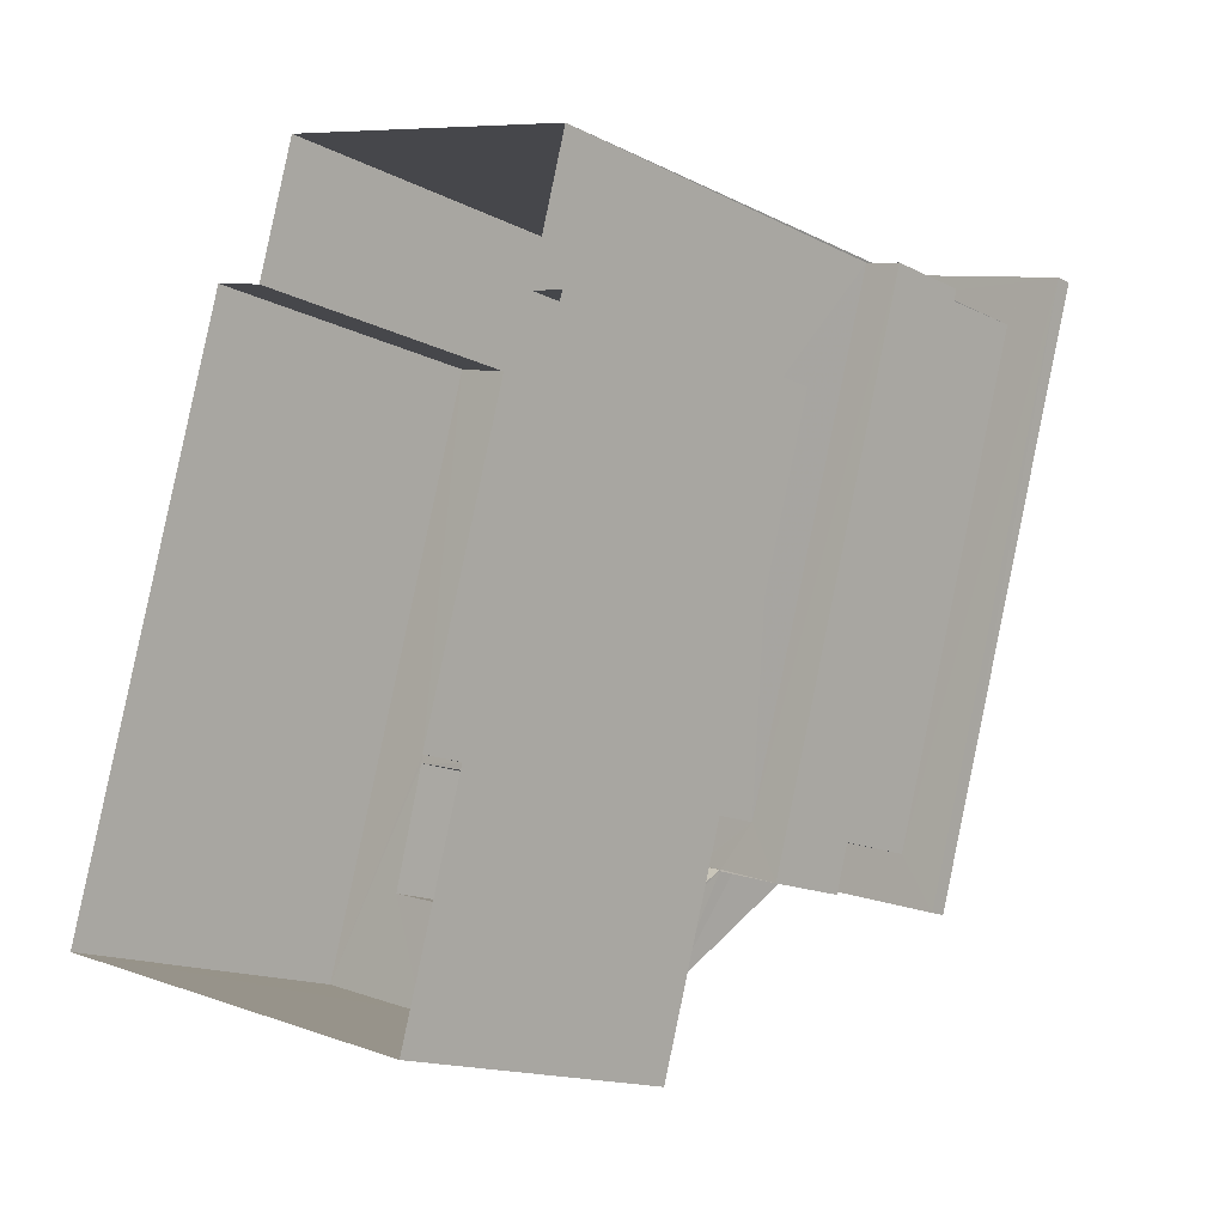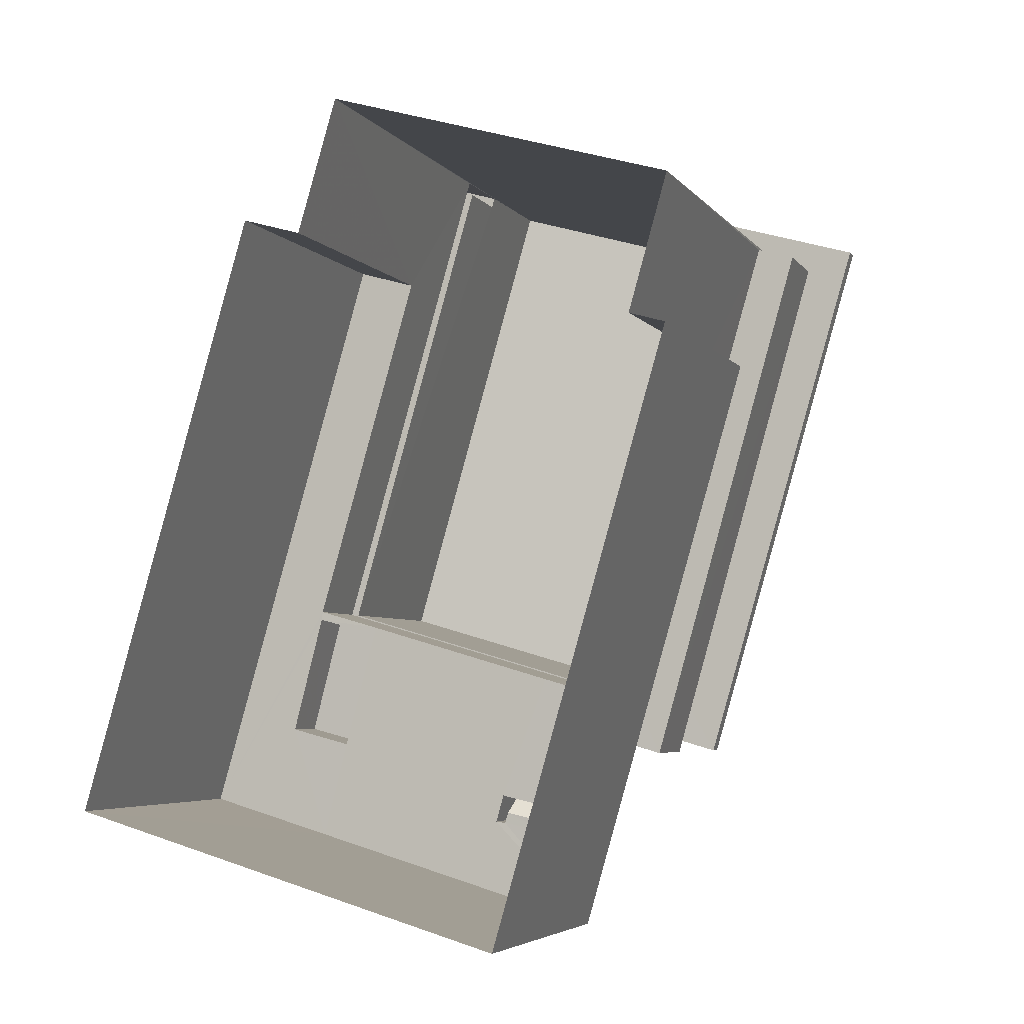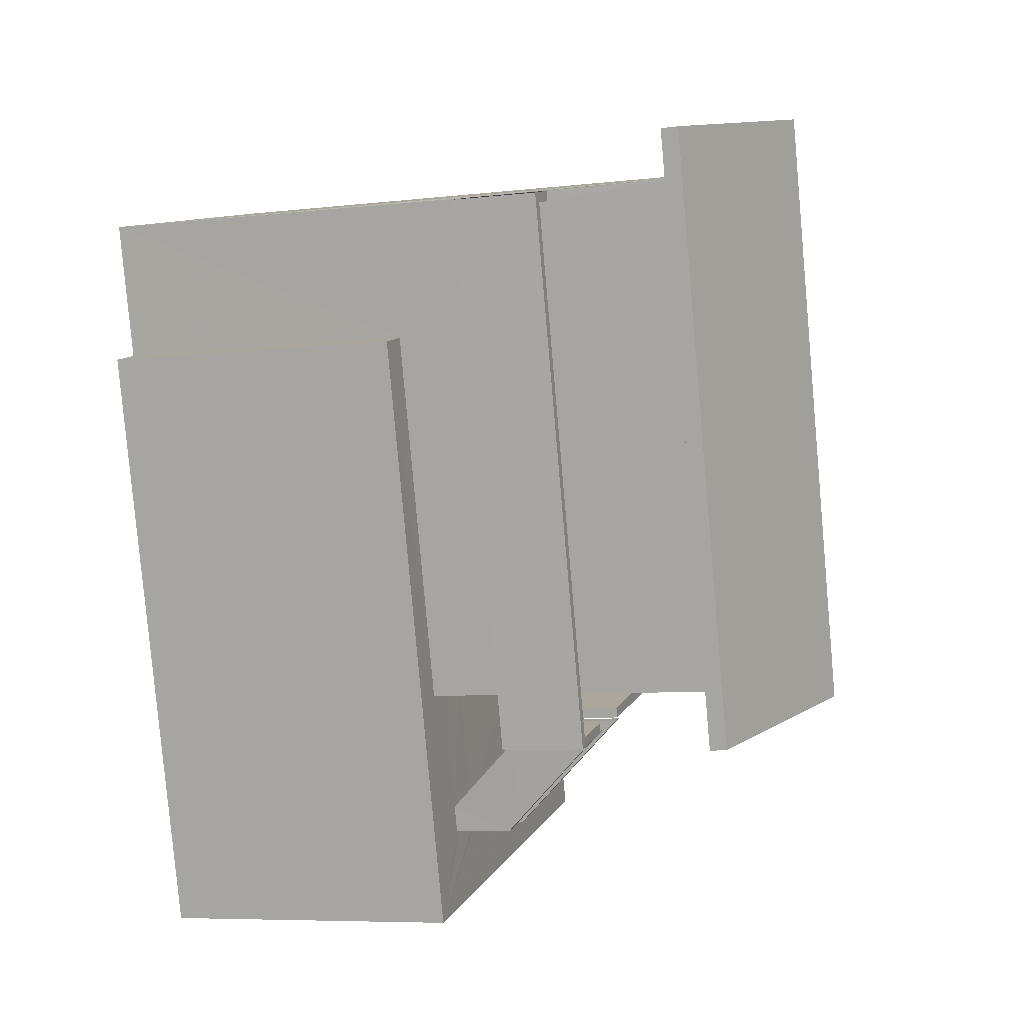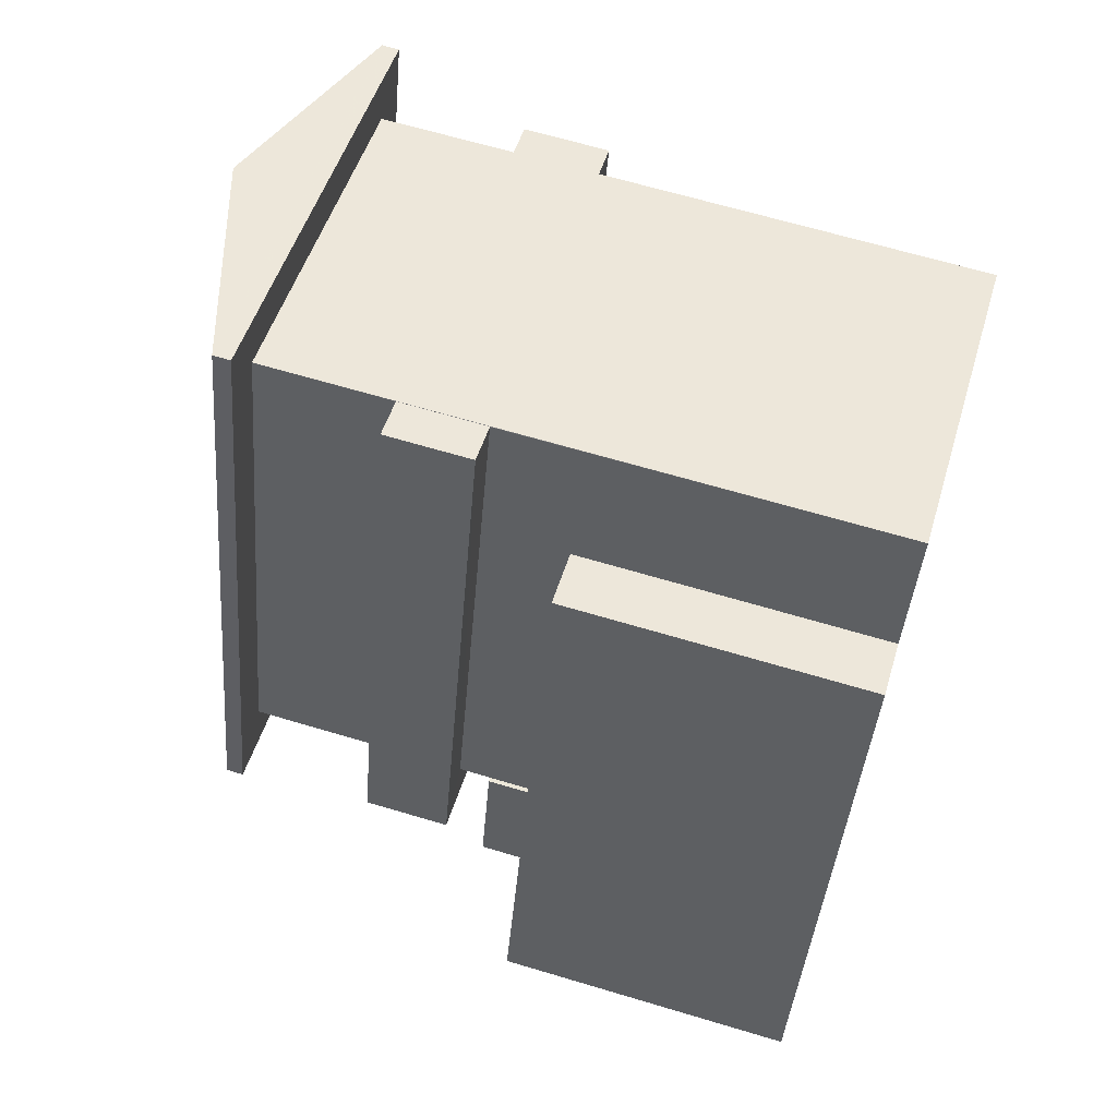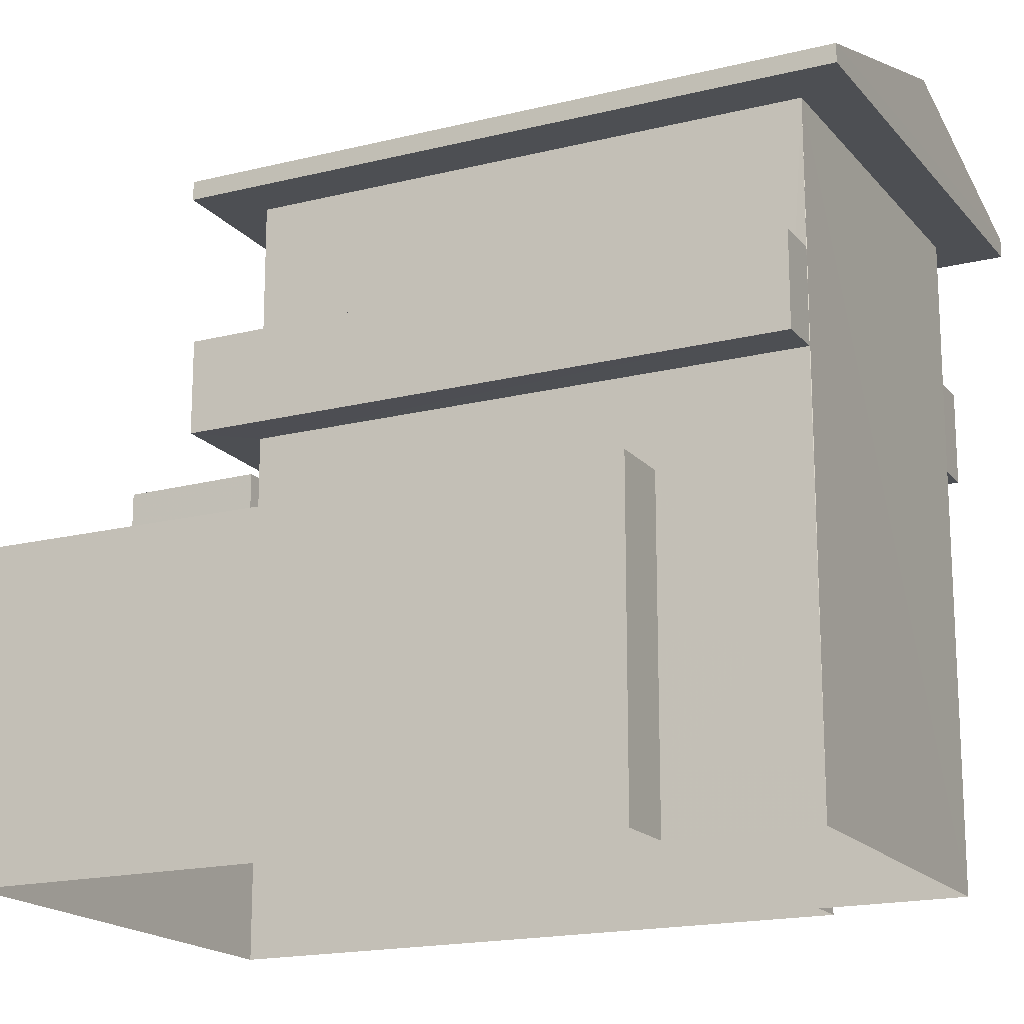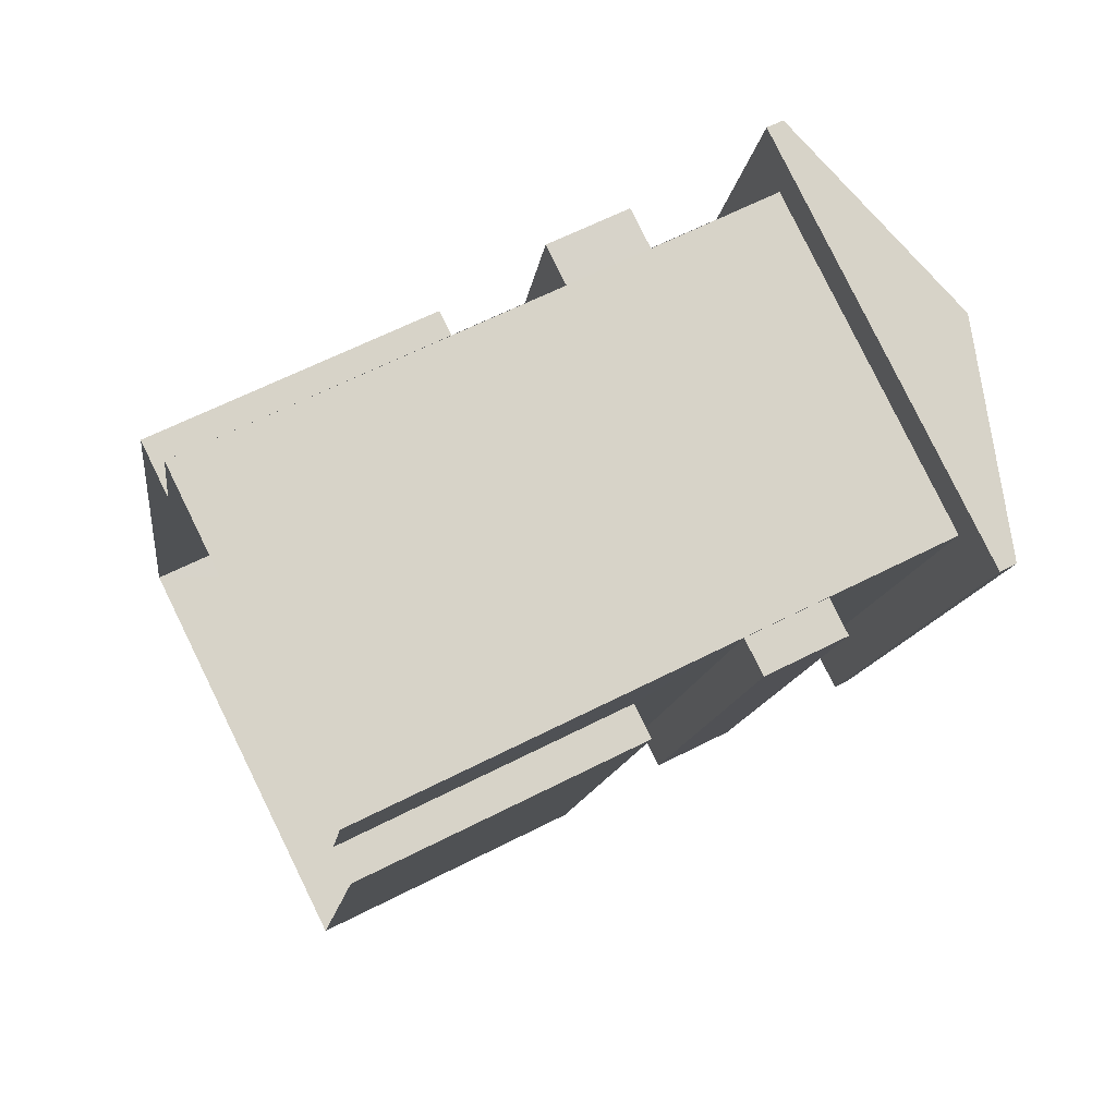
<metadata>
{"format":"obj","ext":"obj","renderer":"f3d","projection":"perspective","resolution":1024,"background":"white","views":[{"elev":-15.1,"azim":-137.0,"up":"+Y"},{"elev":-4.7,"azim":-161.0,"up":"+Y"},{"elev":-7.1,"azim":-71.4,"up":"+Y"},{"elev":65.3,"azim":106.8,"up":"+Y"},{"elev":-17.6,"azim":132.5,"up":"+Z"},{"elev":63.1,"azim":-117.3,"up":"+Y"}]}
</metadata>
<code>
v -8.912e+04 -1.003e+05 1.848
v -8.912e+04 -1.003e+05 1.848
v -8.912e+04 -1.003e+05 1.847
v -8.912e+04 -1.003e+05 1.848
v -8.912e+04 -1.003e+05 1.849
v -8.912e+04 -1.003e+05 1.847
v -8.912e+04 -1.003e+05 1.847
v -8.912e+04 -1.003e+05 1.848
v -8.912e+04 -1.003e+05 6.29
v -8.912e+04 -1.003e+05 7.508
v -8.912e+04 -1.003e+05 6.29
v -8.912e+04 -1.003e+05 7.526
v -8.912e+04 -1.003e+05 6.29
v -8.912e+04 -1.003e+05 7.524
v -8.912e+04 -1.003e+05 7.544
v -8.912e+04 -1.003e+05 6.289
v -8.912e+04 -1.003e+05 7.524
v -8.912e+04 -1.003e+05 10.71
v -8.912e+04 -1.003e+05 10.71
v -8.912e+04 -1.003e+05 10.71
v -8.912e+04 -1.003e+05 10.71
v -8.912e+04 -1.003e+05 7.523
v -8.912e+04 -1.003e+05 7.524
v -8.912e+04 -1.003e+05 7.524
v -8.912e+04 -1.003e+05 7.523
v -8.912e+04 -1.003e+05 7.524
v -8.913e+04 -1.003e+05 7.523
v -8.912e+04 -1.003e+05 7.525
v -8.912e+04 -1.003e+05 7.523
v -8.912e+04 -1.003e+05 7.524
v -8.912e+04 -1.003e+05 7.524
v -8.912e+04 -1.003e+05 7.524
v -8.912e+04 -1.003e+05 7.524
v -8.913e+04 -1.003e+05 10.71
v -8.912e+04 -1.003e+05 10.71
v -8.912e+04 -1.003e+05 10.71
v -8.912e+04 -1.003e+05 10.71
v -8.912e+04 -1.003e+05 6.289
v -8.912e+04 -1.003e+05 6.289
v -8.912e+04 -1.003e+05 8.794
v -8.912e+04 -1.003e+05 7.119
v -8.912e+04 -1.003e+05 7.113
v -8.912e+04 -1.003e+05 8.789
v -8.912e+04 -1.003e+05 11.97
v -8.912e+04 -1.003e+05 11.97
v -8.912e+04 -1.003e+05 10.96
v -8.912e+04 -1.003e+05 10.96
v -8.912e+04 -1.003e+05 10.96
v -8.912e+04 -1.003e+05 7.789
v -8.912e+04 -1.003e+05 7.774
v -8.912e+04 -1.003e+05 7.774
v -8.912e+04 -1.003e+05 6.29
v -8.912e+04 -1.003e+05 6.29
v -8.912e+04 -1.003e+05 7.751
v -8.912e+04 -1.003e+05 8.774
v -8.912e+04 -1.003e+05 8.774
v -8.912e+04 -1.003e+05 8.774
v -8.912e+04 -1.003e+05 8.775
v -8.913e+04 -1.003e+05 8.773
v -8.912e+04 -1.003e+05 8.773
v -8.912e+04 -1.003e+05 8.773
v -8.913e+04 -1.003e+05 8.773
v -8.912e+04 -1.003e+05 7.774
v -8.912e+04 -1.003e+05 7.774
v -8.912e+04 -1.003e+05 7.773
v -8.912e+04 -1.003e+05 7.774
v -8.912e+04 -1.003e+05 7.774
v -8.912e+04 -1.003e+05 7.774
v -8.912e+04 -1.003e+05 7.774
v -8.912e+04 -1.003e+05 7.774
v -8.912e+04 -1.003e+05 7.774
v -8.912e+04 -1.003e+05 7.774
v -8.912e+04 -1.003e+05 7.774
v -8.912e+04 -1.003e+05 7.774
v -8.913e+04 -1.003e+05 7.773
v -8.912e+04 -1.003e+05 7.773
v -8.912e+04 -1.003e+05 7.774
v -8.912e+04 -1.003e+05 7.773
v -8.912e+04 -1.003e+05 7.774
v -8.912e+04 -1.003e+05 6.289
v -8.912e+04 -1.003e+05 6.289
v -8.912e+04 -1.003e+05 6.289
v -8.912e+04 -1.003e+05 6.289
v -8.912e+04 -1.003e+05 6.289
v -8.912e+04 -1.003e+05 6.29
v -8.912e+04 -1.003e+05 6.289
v -8.912e+04 -1.003e+05 6.29
v -8.912e+04 -1.003e+05 6.289
v -8.912e+04 -1.003e+05 6.29
v -8.912e+04 -1.003e+05 6.29
v -8.912e+04 -1.003e+05 6.29
v -8.912e+04 -1.003e+05 7.149
v -8.912e+04 -1.003e+05 8.764
v -8.912e+04 -1.003e+05 8.758
v -8.912e+04 -1.003e+05 7.143
v -8.912e+04 -1.003e+05 7.074
v -8.912e+04 -1.003e+05 7.074
v -8.912e+04 -1.003e+05 7.074
v -8.912e+04 -1.003e+05 7.074
v -8.912e+04 -1.003e+05 8.774
v -8.912e+04 -1.003e+05 8.774
v -8.912e+04 -1.003e+05 8.774
v -8.912e+04 -1.003e+05 8.773
v -8.912e+04 -1.003e+05 8.773
v -8.912e+04 -1.003e+05 8.773
v -8.912e+04 -1.003e+05 8.773
v -8.912e+04 -1.003e+05 8.774
v -8.913e+04 -1.003e+05 10.96
v -8.912e+04 -1.003e+05 6.289
v -8.912e+04 -1.003e+05 6.289
v -8.912e+04 -1.003e+05 6.289
v -8.912e+04 -1.003e+05 6.289
v -8.912e+04 -1.003e+05 6.288
v -8.912e+04 -1.003e+05 6.288
f 1 2 3
f 4 1 5
f 6 7 8
f 1 3 6
f 5 6 8
f 1 6 5
f 9 10 11
f 11 12 13
f 10 14 11
f 15 16 13
f 12 15 13
f 11 17 12
f 11 14 17
f 18 19 20
f 21 18 20
f 22 23 24
f 25 26 27
f 27 26 28
f 24 29 22
f 30 28 31
f 32 30 31
f 26 24 33
f 17 14 26
f 33 17 26
f 24 23 33
f 26 14 31
f 26 31 28
f 34 35 19
f 18 34 19
f 36 20 37
f 36 21 20
f 34 37 35
f 34 36 37
f 11 38 39
f 11 13 38
f 40 41 42
f 40 43 41
f 44 45 46
f 47 44 48
f 45 44 47
f 49 50 51
f 49 51 52
f 52 51 53
f 51 54 53
f 55 56 57
f 55 57 58
f 57 59 58
f 60 61 62
f 62 61 59
f 57 62 59
f 63 64 65
f 66 64 63
f 66 67 68
f 69 51 50
f 70 71 72
f 70 73 74
f 75 72 71
f 63 65 76
f 50 67 66
f 74 73 77
f 78 75 71
f 69 50 79
f 79 70 74
f 63 71 66
f 70 66 71
f 70 50 66
f 79 50 70
f 80 81 82
f 38 83 84
f 81 85 82
f 85 86 87
f 39 82 9
f 11 39 9
f 88 83 16
f 86 88 87
f 16 38 13
f 89 52 53
f 9 85 90
f 88 16 87
f 85 89 90
f 91 52 89
f 85 87 91
f 83 38 16
f 9 82 85
f 85 91 89
f 92 93 94
f 92 95 93
f 96 97 98
f 99 96 98
f 100 101 102
f 103 104 105
f 104 103 106
f 101 107 102
f 107 106 103
f 107 103 102
f 46 45 108
f 88 86 109
f 86 110 109
f 84 83 111
f 112 110 113
f 112 113 114
f 84 111 112
f 109 110 111
f 111 110 112
f 70 55 73
f 70 56 55
f 88 96 99
f 88 109 96
f 105 65 103
f 105 76 65
f 32 73 30
f 32 77 73
f 67 12 68
f 68 12 33
f 12 17 33
f 88 99 98
f 83 88 98
f 44 46 48
f 57 56 70
f 72 57 70
f 48 18 21
f 48 46 18
f 104 106 22
f 29 104 22
f 102 64 66
f 100 102 66
f 33 23 68
f 68 107 101
f 68 23 107
f 94 74 77
f 94 77 92
f 31 10 32
f 92 9 90
f 32 10 9
f 77 32 92
f 92 32 9
f 79 94 93
f 79 74 94
f 8 86 5
f 5 86 85
f 110 86 8
f 71 63 20
f 19 71 20
f 40 42 15
f 15 42 16
f 42 87 16
f 30 73 28
f 28 73 58
f 73 55 58
f 6 113 7
f 6 114 113
f 15 49 40
f 40 49 43
f 12 49 15
f 49 67 50
f 12 67 49
f 31 14 10
f 46 34 18
f 46 108 34
f 5 81 4
f 5 85 81
f 113 110 8
f 7 113 8
f 83 98 97
f 111 83 97
f 91 87 42
f 41 91 42
f 45 47 108
f 60 62 75
f 78 60 75
f 102 103 65
f 64 102 65
f 2 37 3
f 2 35 37
f 111 97 96
f 109 111 96
f 112 24 84
f 24 26 38
f 84 24 38
f 26 82 39
f 38 26 39
f 106 107 23
f 22 106 23
f 82 26 80
f 71 19 60
f 60 78 71
f 1 80 2
f 35 60 19
f 26 25 80
f 2 25 35
f 25 61 35
f 61 60 35
f 2 80 25
f 59 28 58
f 59 27 28
f 90 89 95
f 92 90 95
f 100 66 68
f 101 100 68
f 62 57 72
f 75 62 72
f 20 63 105
f 20 105 37
f 37 29 3
f 114 24 112
f 6 3 114
f 105 63 76
f 114 29 24
f 104 29 37
f 105 104 37
f 3 29 114
f 47 36 34
f 108 47 34
f 80 4 81
f 80 1 4
f 43 49 41
f 41 52 91
f 41 49 52
f 48 21 36
f 47 48 36
f 61 27 59
f 61 25 27
f 93 69 79
f 93 95 69
f 69 95 54
f 54 95 53
f 95 89 53
f 54 51 69

</code>
